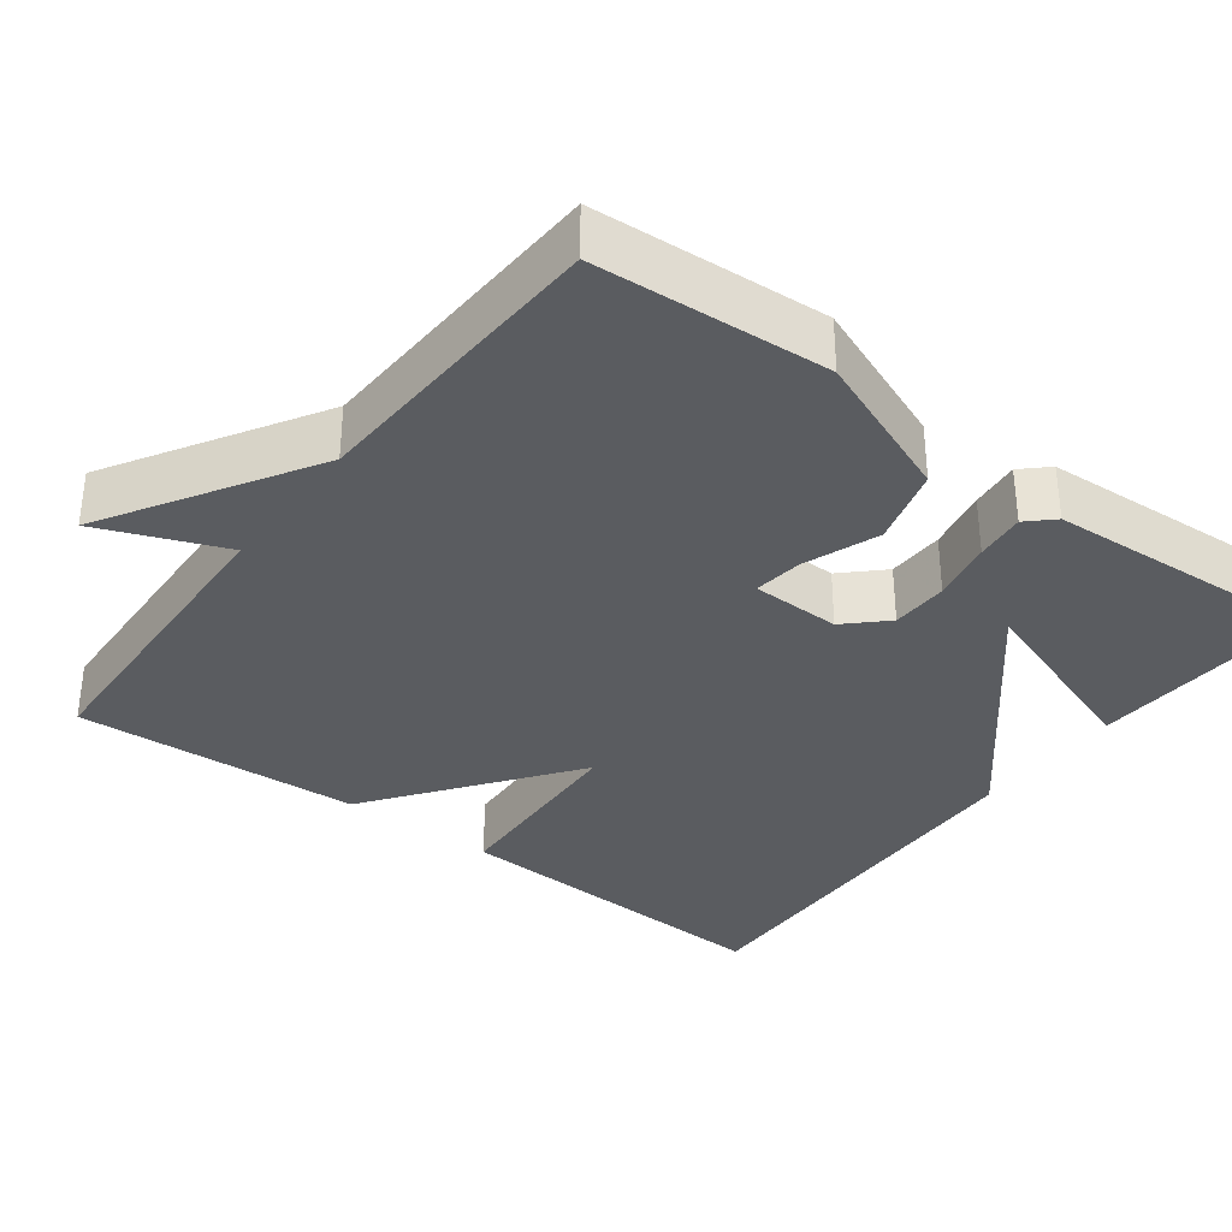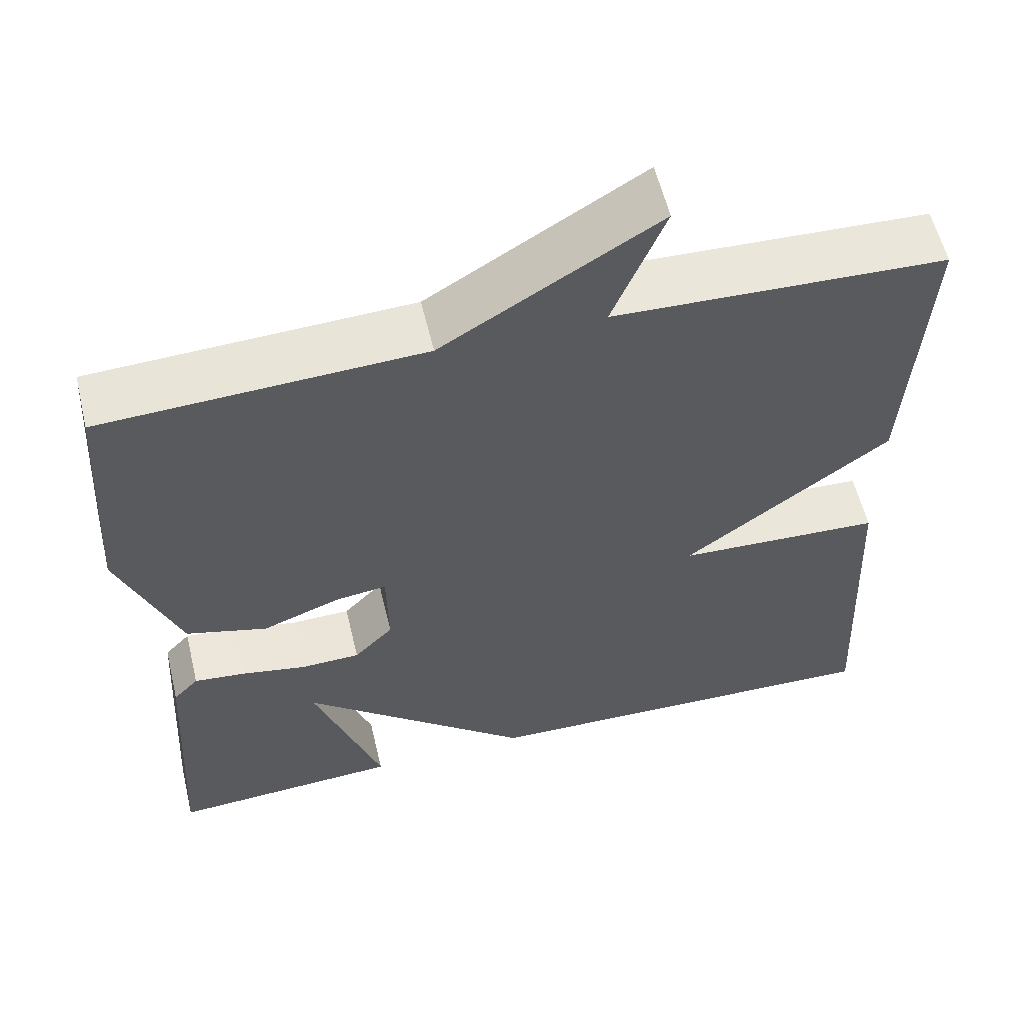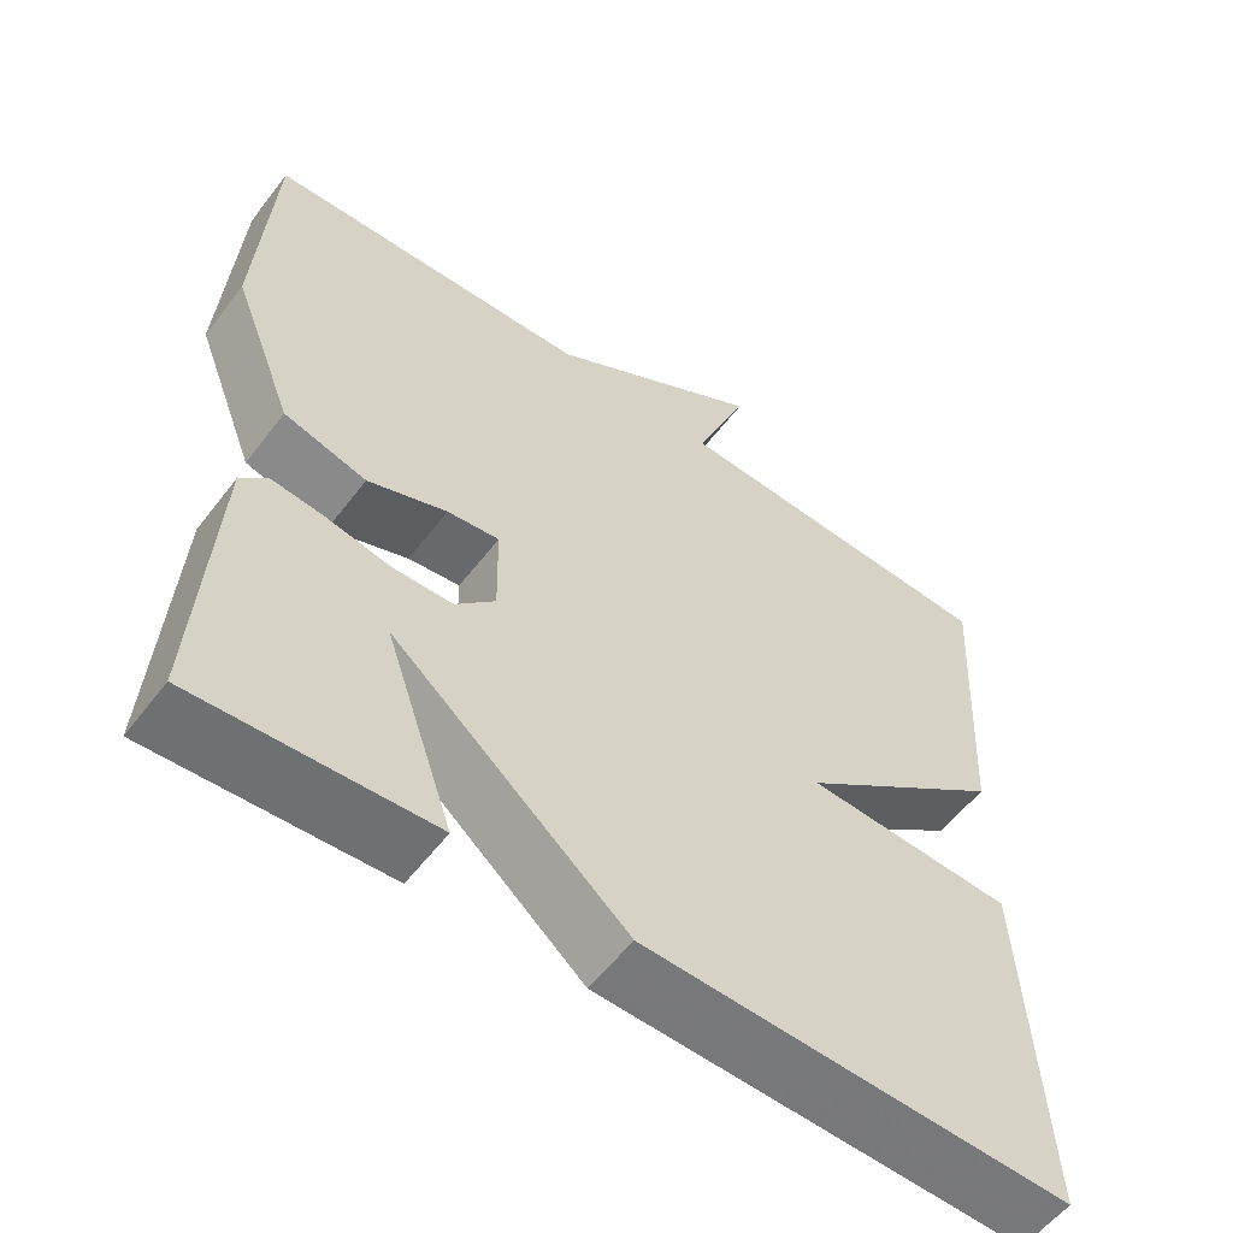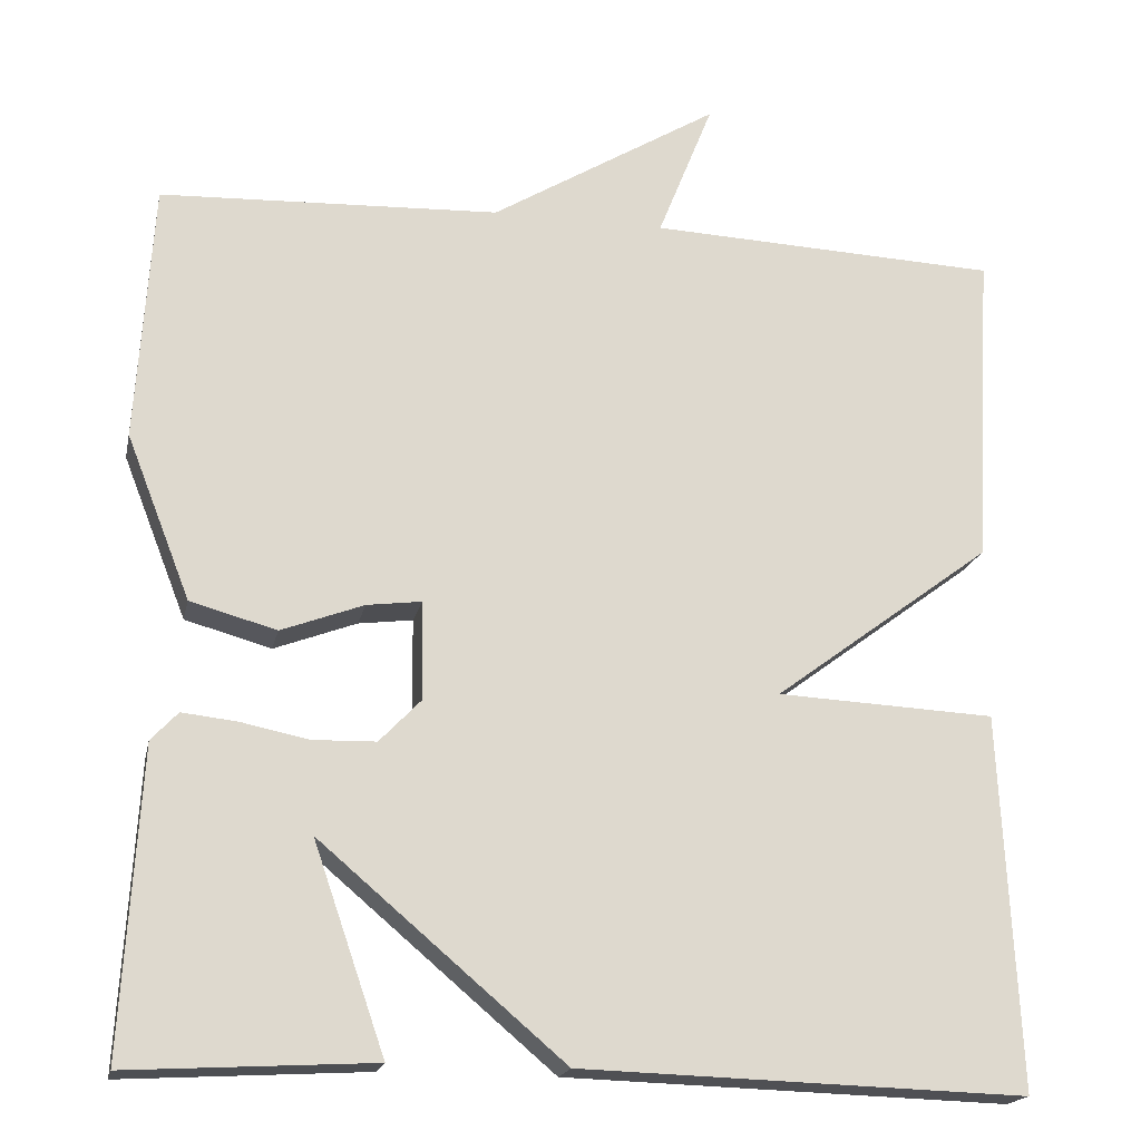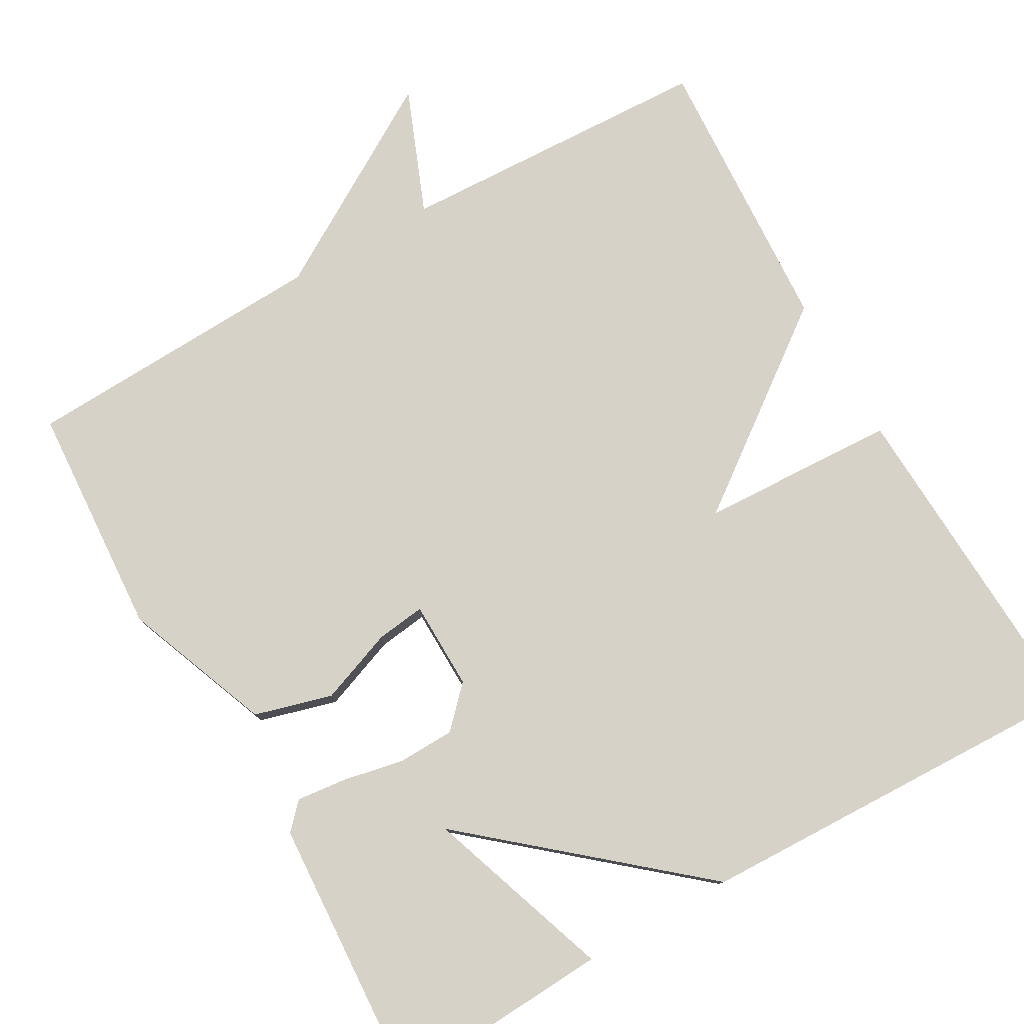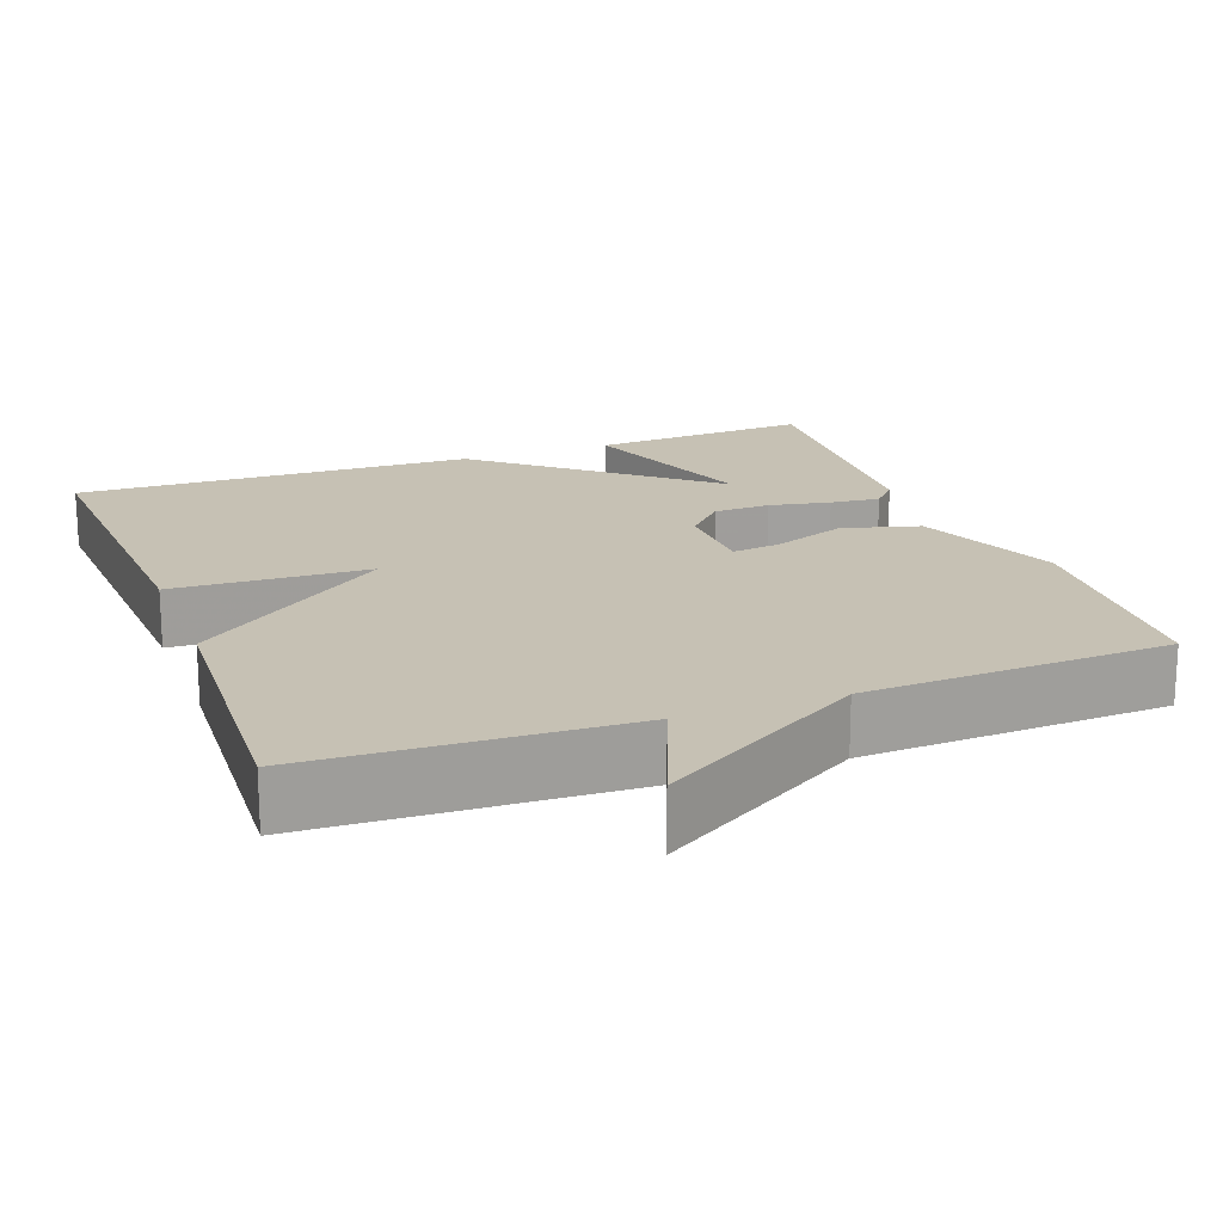
<metadata>
{"format":"obj","ext":"obj","renderer":"f3d","projection":"perspective","resolution":1024,"background":"white","views":[{"elev":-34.4,"azim":53.0,"up":"+Y"},{"elev":57.9,"azim":166.5,"up":"+Z"},{"elev":-56.7,"azim":143.1,"up":"+Z"},{"elev":-18.7,"azim":168.2,"up":"+Z"},{"elev":78.4,"azim":150.4,"up":"+Y"},{"elev":18.5,"azim":-20.6,"up":"+Y"}]}
</metadata>
<code>
v -0.5 0.07 0.5
v -0.093 0.07 0.517
v -0.157 0.07 0.677
v 0.107 0.07 0.517
v 0.5 0.07 0.5
v 0.519 0.07 0.201
v 0.445 0.07 0.012
v 0.345 0.07 -0.016
v 0.249 0.07 0.02
v 0.186 0.07 0.028
v 0.184 0.07 -0.086
v 0.232 0.07 -0.136
v 0.305 0.07 -0.138
v 0.384 0.07 -0.122
v 0.448 0.07 -0.115
v 0.479 0.07 -0.148
v 0.5 0.07 -0.5
v 0.216 0.07 -0.484
v 0.299 0.07 -0.244
v 0.016 0.07 -0.484
v -0.5 0.07 -0.5
v -0.479 0.07 -0.067
v -0.226 0.07 -0.055
v -0.479 0.07 0.133
v -0.5 0 0.5
v -0.093 0 0.517
v -0.157 0 0.677
v 0.107 0 0.517
v 0.5 0 0.5
v 0.519 0 0.201
v 0.445 0 0.012
v 0.345 0 -0.016
v 0.249 0 0.02
v 0.186 0 0.028
v 0.184 0 -0.086
v 0.232 0 -0.136
v 0.305 0 -0.138
v 0.384 0 -0.122
v 0.448 0 -0.115
v 0.479 0 -0.148
v 0.5 0 -0.5
v 0.216 0 -0.484
v 0.299 0 -0.244
v 0.016 0 -0.484
v -0.5 0 -0.5
v -0.479 0 -0.067
v -0.226 0 -0.055
v -0.479 0 0.133
f 23 24 1 2
f 21 22 23
f 20 21 23
f 19 20 23
f 17 18 19
f 16 17 19
f 15 16 19
f 14 15 19
f 13 14 19
f 12 13 19
f 11 12 19 23
f 10 11 23 2
f 7 8 9
f 6 7 9
f 5 6 9
f 4 5 9
f 4 9 10
f 3 4 10
f 2 3 10
f 26 25 48 47
f 47 46 45
f 47 45 44
f 47 44 43
f 43 42 41
f 43 41 40
f 43 40 39
f 43 39 38
f 43 38 37
f 43 37 36
f 47 43 36 35
f 26 47 35 34
f 33 32 31
f 33 31 30
f 33 30 29
f 33 29 28
f 34 33 28
f 34 28 27
f 34 27 26
f 1 25 26 2
f 2 26 27 3
f 3 27 28 4
f 4 28 29 5
f 5 29 30 6
f 6 30 31 7
f 7 31 32 8
f 8 32 33 9
f 9 33 34 10
f 10 34 35 11
f 11 35 36 12
f 12 36 37 13
f 13 37 38 14
f 14 38 39 15
f 15 39 40 16
f 16 40 41 17
f 17 41 42 18
f 18 42 43 19
f 19 43 44 20
f 20 44 45 21
f 21 45 46 22
f 22 46 47 23
f 23 47 48 24
f 24 48 25 1

</code>
